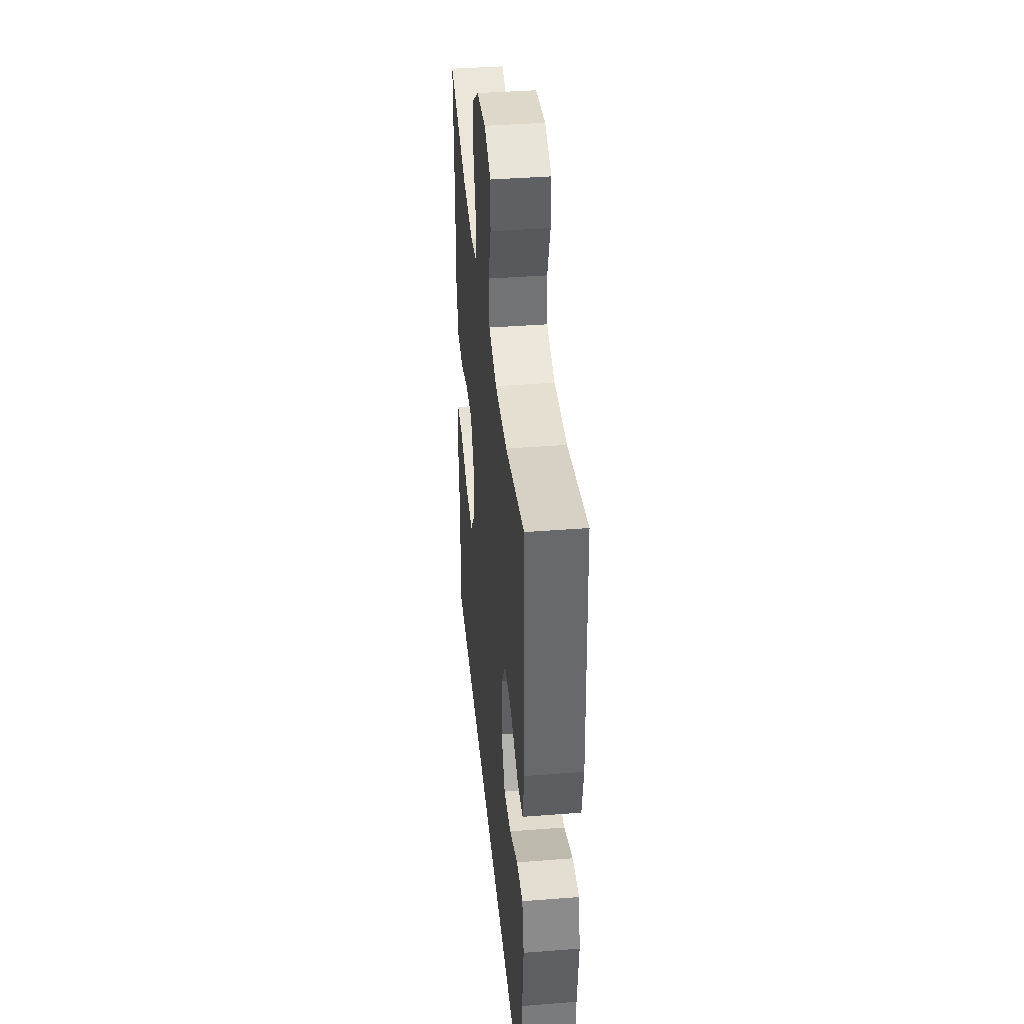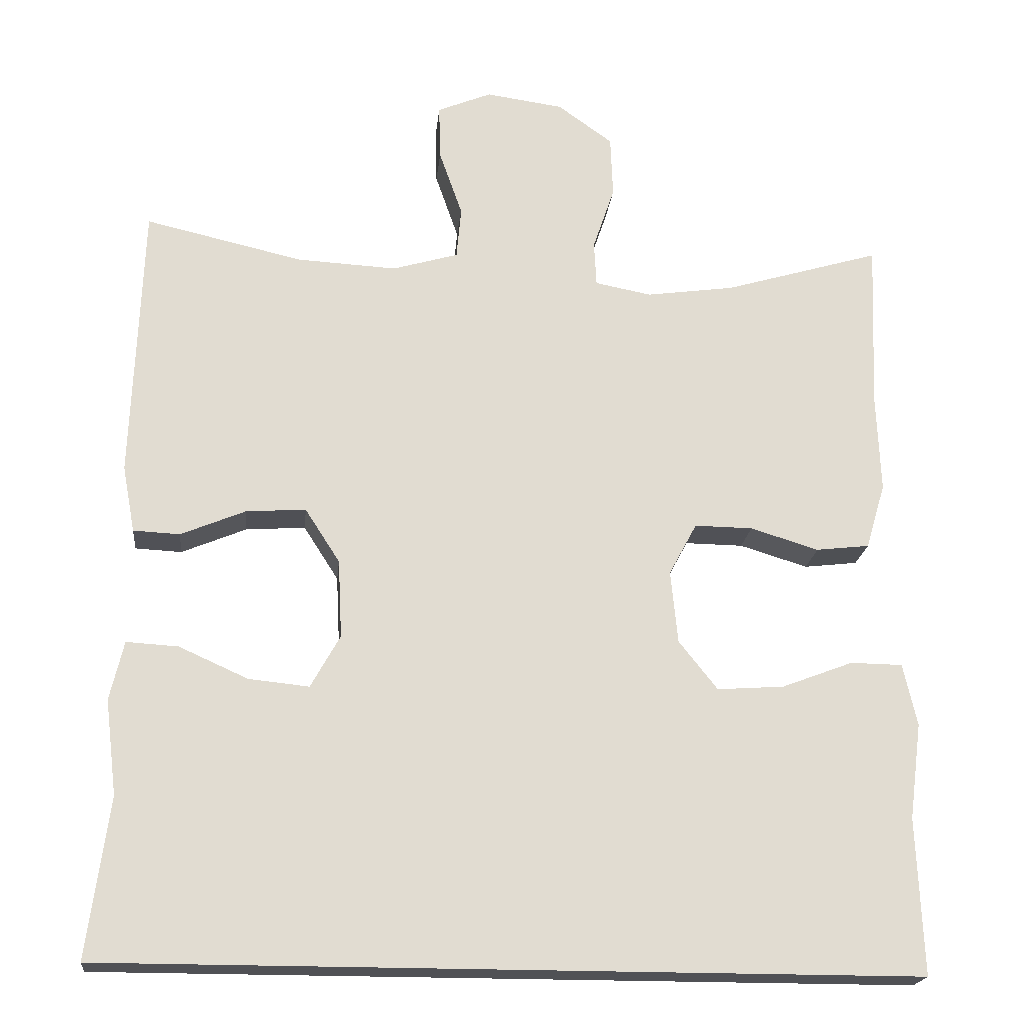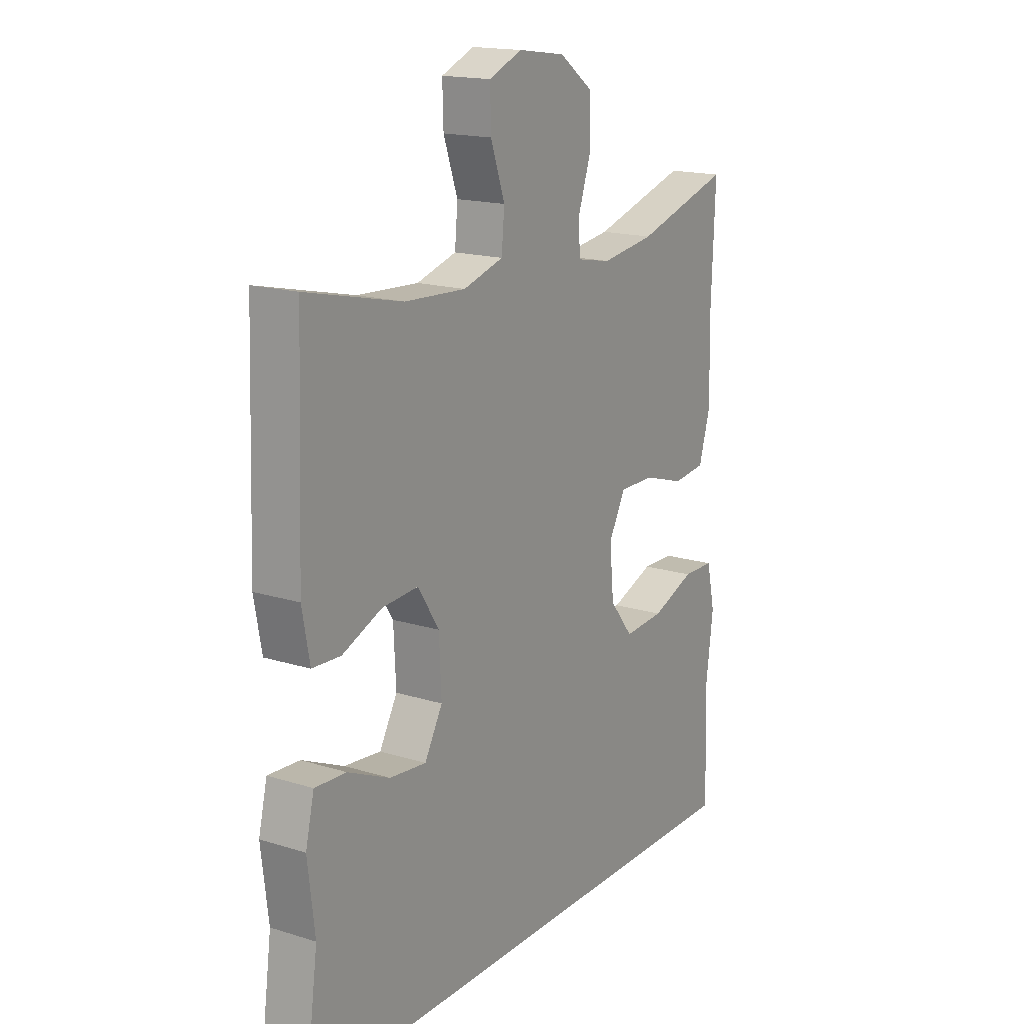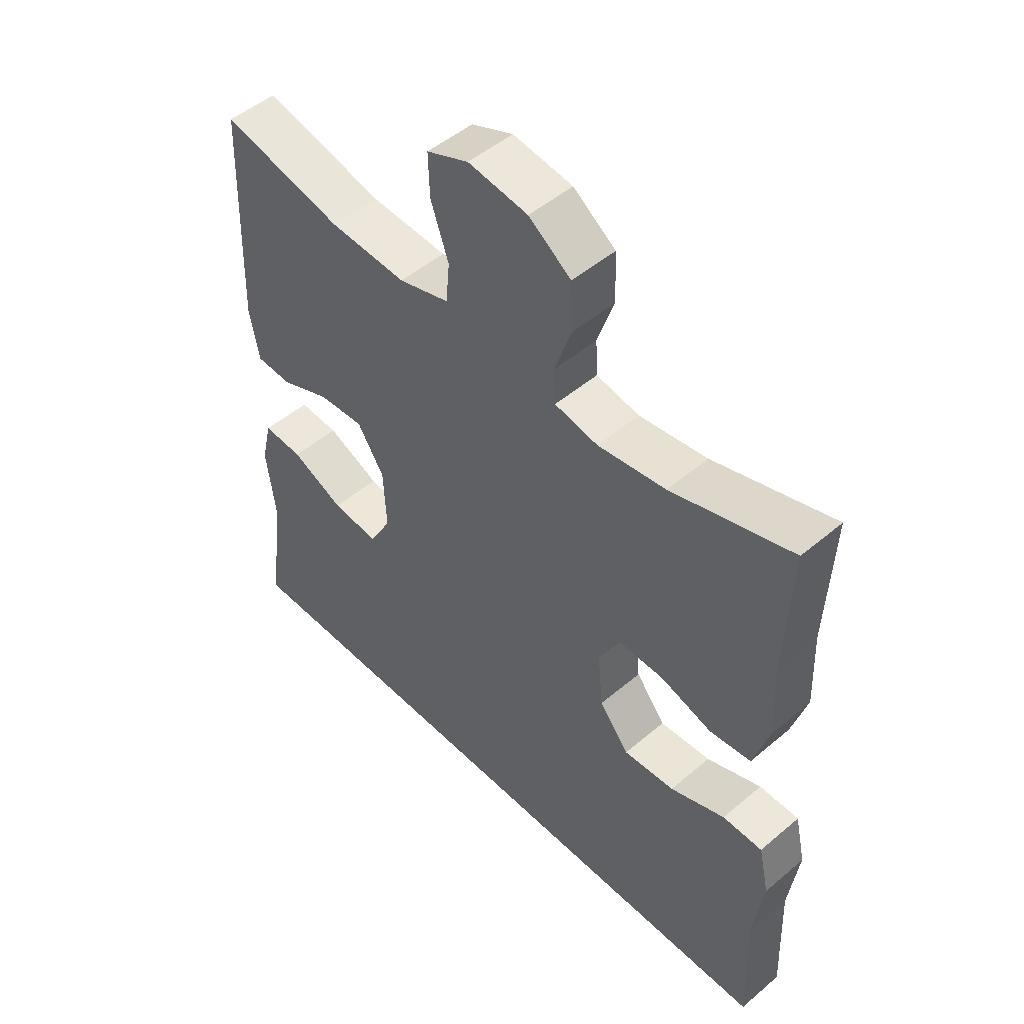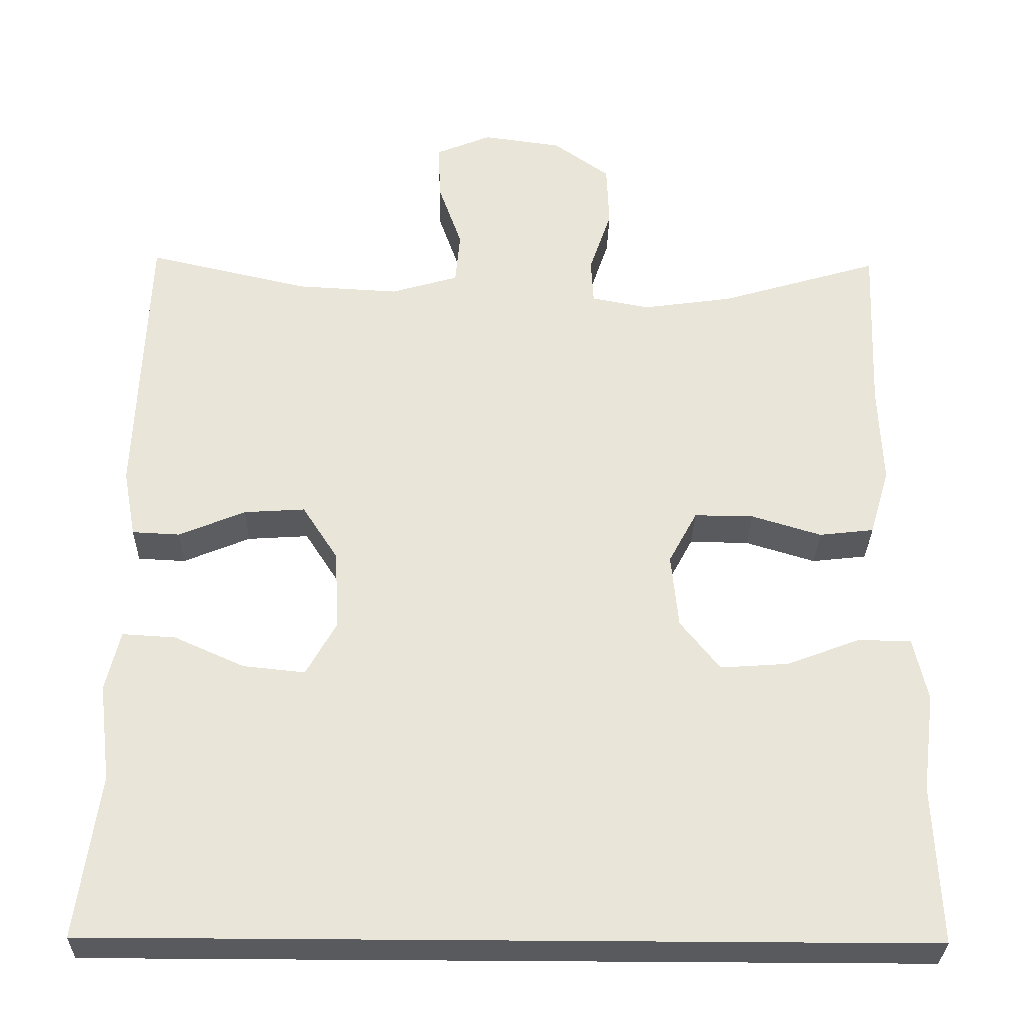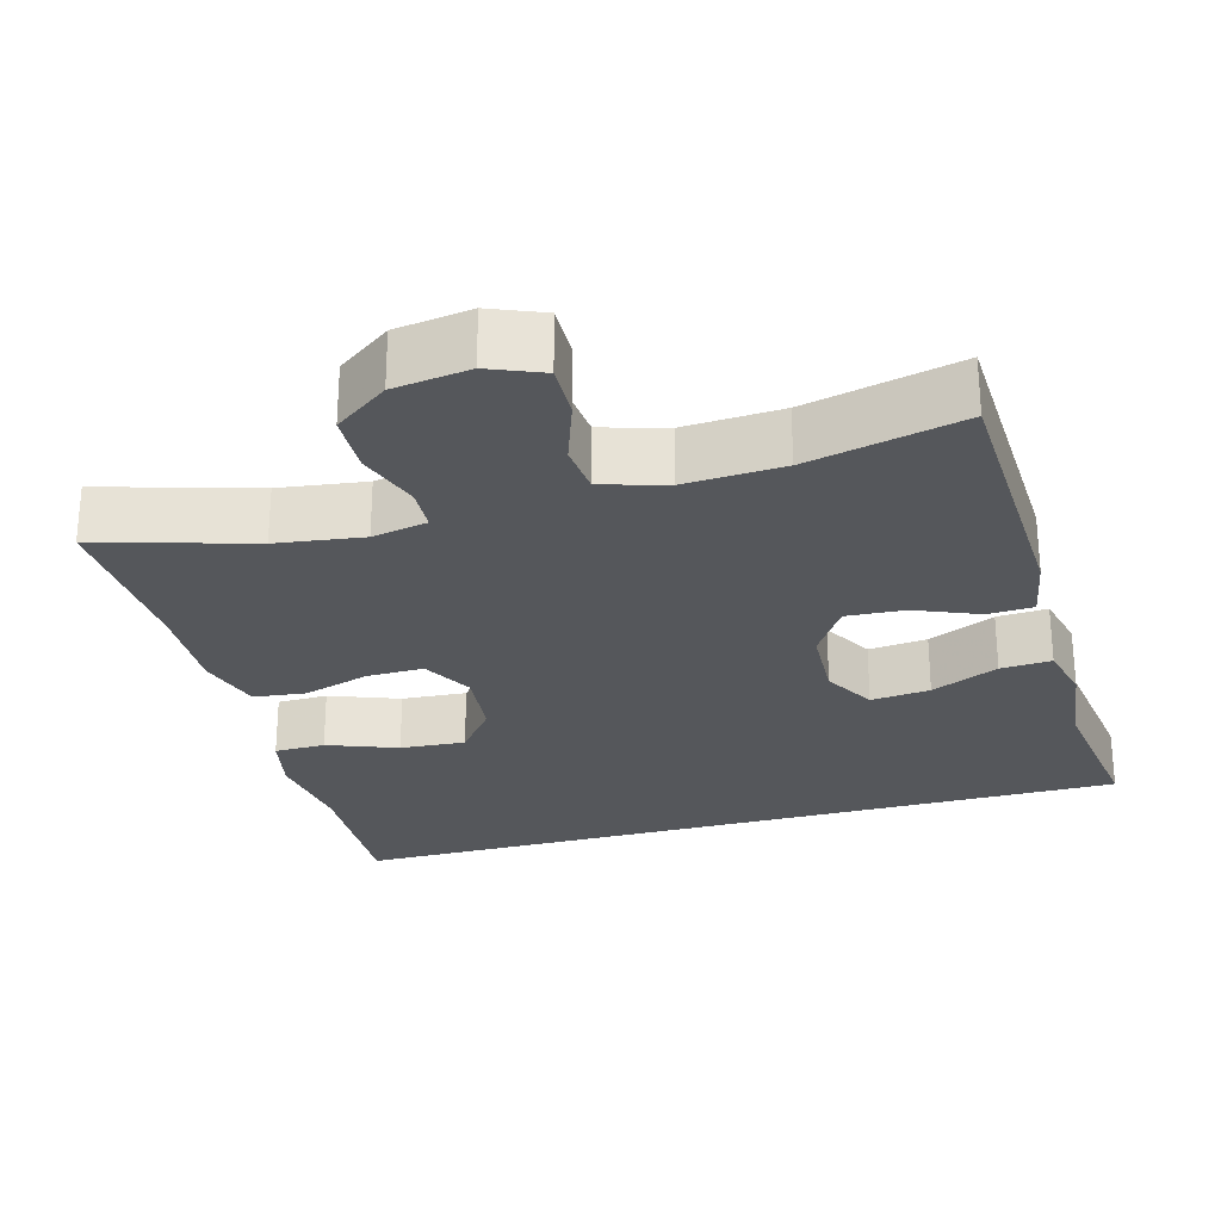
<metadata>
{"format":"obj","ext":"obj","renderer":"f3d","projection":"perspective","resolution":1024,"background":"white","views":[{"elev":39.8,"azim":84.5,"up":"+Z"},{"elev":-20.2,"azim":174.1,"up":"+Z"},{"elev":16.9,"azim":122.1,"up":"+Z"},{"elev":49.8,"azim":-133.0,"up":"+Z"},{"elev":-30.7,"azim":178.9,"up":"+Z"},{"elev":-26.6,"azim":15.7,"up":"+Y"}]}
</metadata>
<code>
v 0.5 0.07 0.5
v 0.513 0.07 0.141
v 0.497 0.07 0.055
v 0.437 0.07 0.052
v 0.353 0.07 0.087
v 0.276 0.07 0.092
v 0.231 0.07 0.022
v 0.226 0.07 -0.079
v 0.264 0.07 -0.147
v 0.342 0.07 -0.139
v 0.431 0.07 -0.099
v 0.498 0.07 -0.095
v 0.516 0.07 -0.171
v 0.501 0.07 -0.294
v 0.529 0.07 -0.5
v -0.517 0.07 -0.5
v -0.509 0.07 -0.299
v -0.525 0.07 -0.175
v -0.507 0.07 -0.095
v -0.44 0.07 -0.094
v -0.348 0.07 -0.129
v -0.262 0.07 -0.135
v -0.212 0.07 -0.072
v -0.203 0.07 0.022
v -0.239 0.07 0.089
v -0.314 0.07 0.088
v -0.402 0.07 0.061
v -0.471 0.07 0.069
v -0.496 0.07 0.154
v -0.491 0.07 0.281
v -0.5 0.07 0.5
v -0.298 0.07 0.44
v -0.184 0.07 0.424
v -0.111 0.07 0.438
v -0.108 0.07 0.496
v -0.136 0.07 0.579
v -0.133 0.07 0.659
v -0.062 0.07 0.71
v 0.038 0.07 0.724
v 0.108 0.07 0.695
v 0.106 0.07 0.624
v 0.076 0.07 0.538
v 0.082 0.07 0.471
v 0.167 0.07 0.446
v 0.296 0.07 0.453
v 0.5 0 0.5
v 0.513 0 0.141
v 0.497 0 0.055
v 0.437 0 0.052
v 0.353 0 0.087
v 0.276 0 0.092
v 0.231 0 0.022
v 0.226 0 -0.079
v 0.264 0 -0.147
v 0.342 0 -0.139
v 0.431 0 -0.099
v 0.498 0 -0.095
v 0.516 0 -0.171
v 0.501 0 -0.294
v 0.529 0 -0.5
v -0.517 0 -0.5
v -0.509 0 -0.299
v -0.525 0 -0.175
v -0.507 0 -0.095
v -0.44 0 -0.094
v -0.348 0 -0.129
v -0.262 0 -0.135
v -0.212 0 -0.072
v -0.203 0 0.022
v -0.239 0 0.089
v -0.314 0 0.088
v -0.402 0 0.061
v -0.471 0 0.069
v -0.496 0 0.154
v -0.491 0 0.281
v -0.5 0 0.5
v -0.298 0 0.44
v -0.184 0 0.424
v -0.111 0 0.438
v -0.108 0 0.496
v -0.136 0 0.579
v -0.133 0 0.659
v -0.062 0 0.71
v 0.038 0 0.724
v 0.108 0 0.695
v 0.106 0 0.624
v 0.076 0 0.538
v 0.082 0 0.471
v 0.167 0 0.446
v 0.296 0 0.453
f 39 40 41 42
f 39 42 43
f 38 39 43
f 35 36 37 38
f 34 35 38 43
f 33 34 43 44
f 30 31 32
f 30 32 33
f 26 27 28 29
f 25 26 29 30
f 18 19 20 21
f 17 18 21 22
f 14 15 16 17
f 14 17 22
f 10 11 12 13
f 9 10 13 14
f 2 3 4 5
f 45 1 2 5
f 45 5 6
f 44 45 6 7
f 25 30 33 44
f 24 25 44 7
f 23 24 7 8
f 9 14 22 23
f 8 9 23
f 87 86 85 84
f 88 87 84
f 88 84 83
f 83 82 81 80
f 88 83 80 79
f 89 88 79 78
f 77 76 75
f 78 77 75
f 74 73 72 71
f 75 74 71 70
f 66 65 64 63
f 67 66 63 62
f 62 61 60 59
f 67 62 59
f 58 57 56 55
f 59 58 55 54
f 50 49 48 47
f 50 47 46 90
f 51 50 90
f 52 51 90 89
f 89 78 75 70
f 52 89 70 69
f 53 52 69 68
f 68 67 59 54
f 68 54 53
f 1 46 47 2
f 2 47 48 3
f 3 48 49 4
f 4 49 50 5
f 5 50 51 6
f 6 51 52 7
f 7 52 53 8
f 8 53 54 9
f 9 54 55 10
f 10 55 56 11
f 11 56 57 12
f 12 57 58 13
f 13 58 59 14
f 14 59 60 15
f 15 60 61 16
f 16 61 62 17
f 17 62 63 18
f 18 63 64 19
f 19 64 65 20
f 20 65 66 21
f 21 66 67 22
f 22 67 68 23
f 23 68 69 24
f 24 69 70 25
f 25 70 71 26
f 26 71 72 27
f 27 72 73 28
f 28 73 74 29
f 29 74 75 30
f 30 75 76 31
f 31 76 77 32
f 32 77 78 33
f 33 78 79 34
f 34 79 80 35
f 35 80 81 36
f 36 81 82 37
f 37 82 83 38
f 38 83 84 39
f 39 84 85 40
f 40 85 86 41
f 41 86 87 42
f 42 87 88 43
f 43 88 89 44
f 44 89 90 45
f 45 90 46 1

</code>
